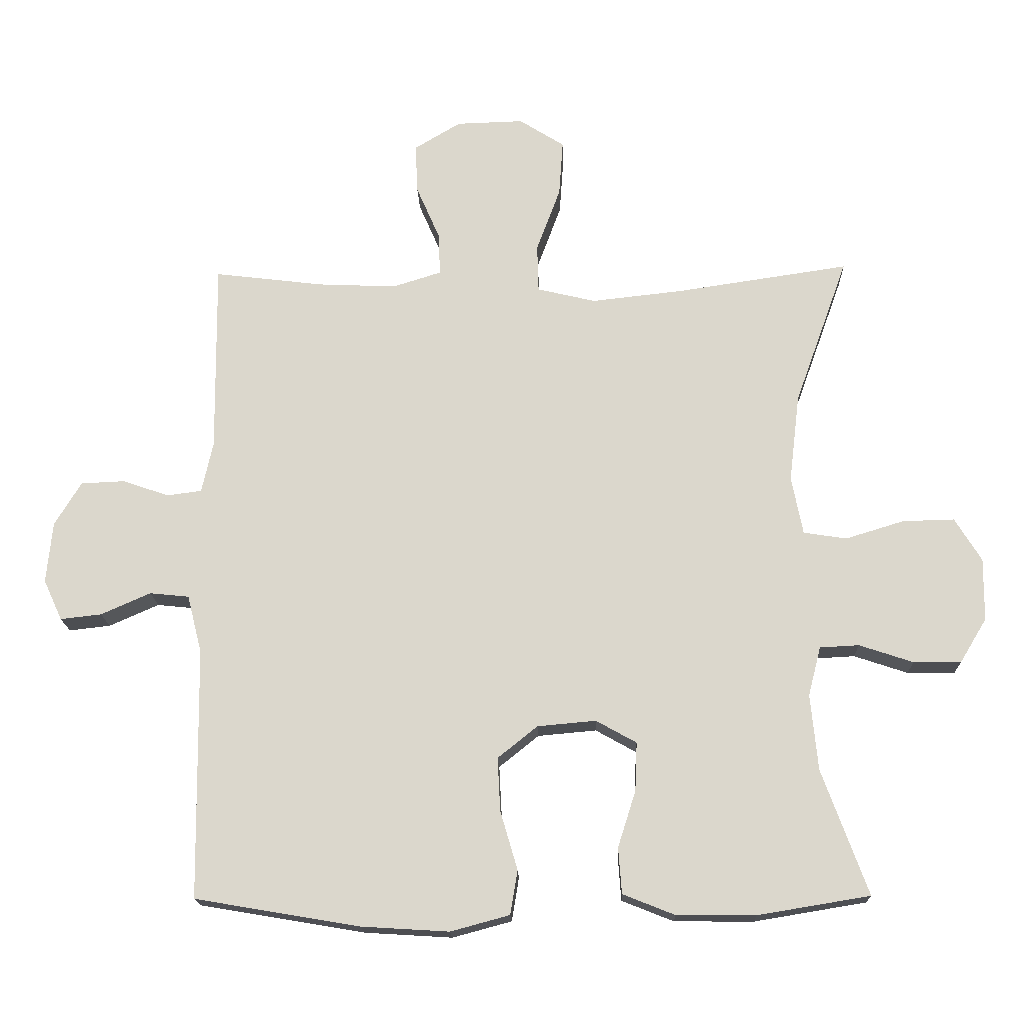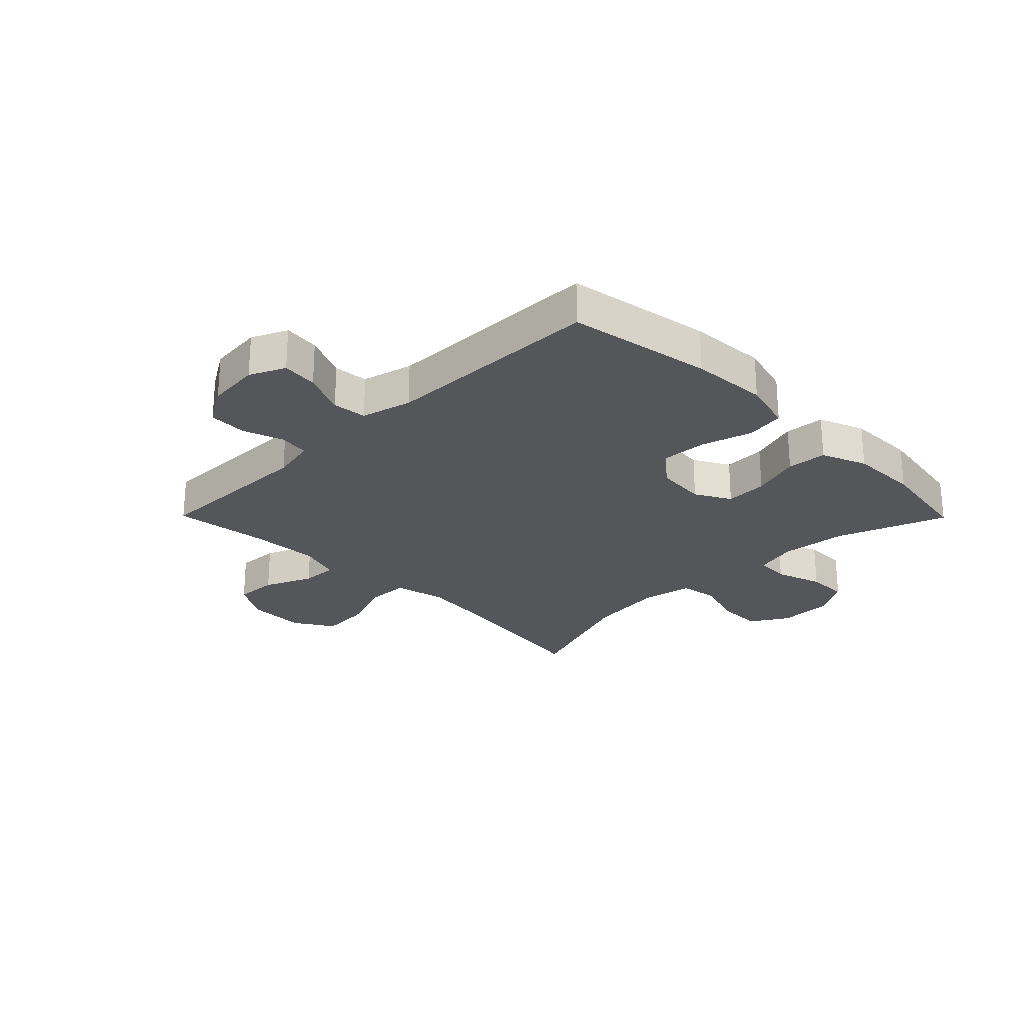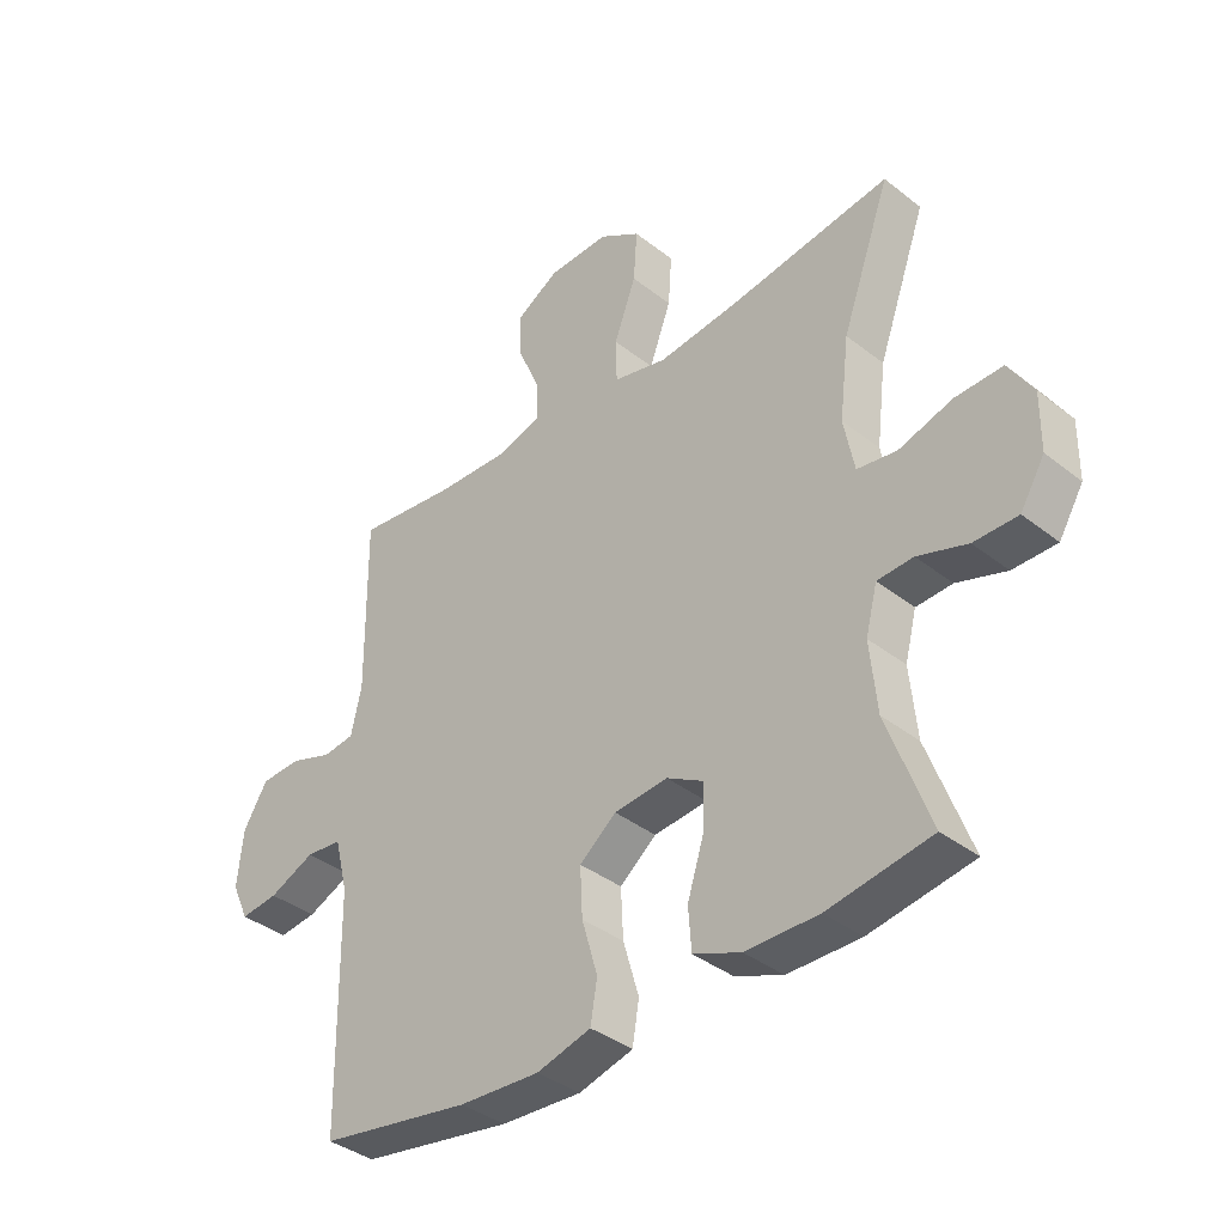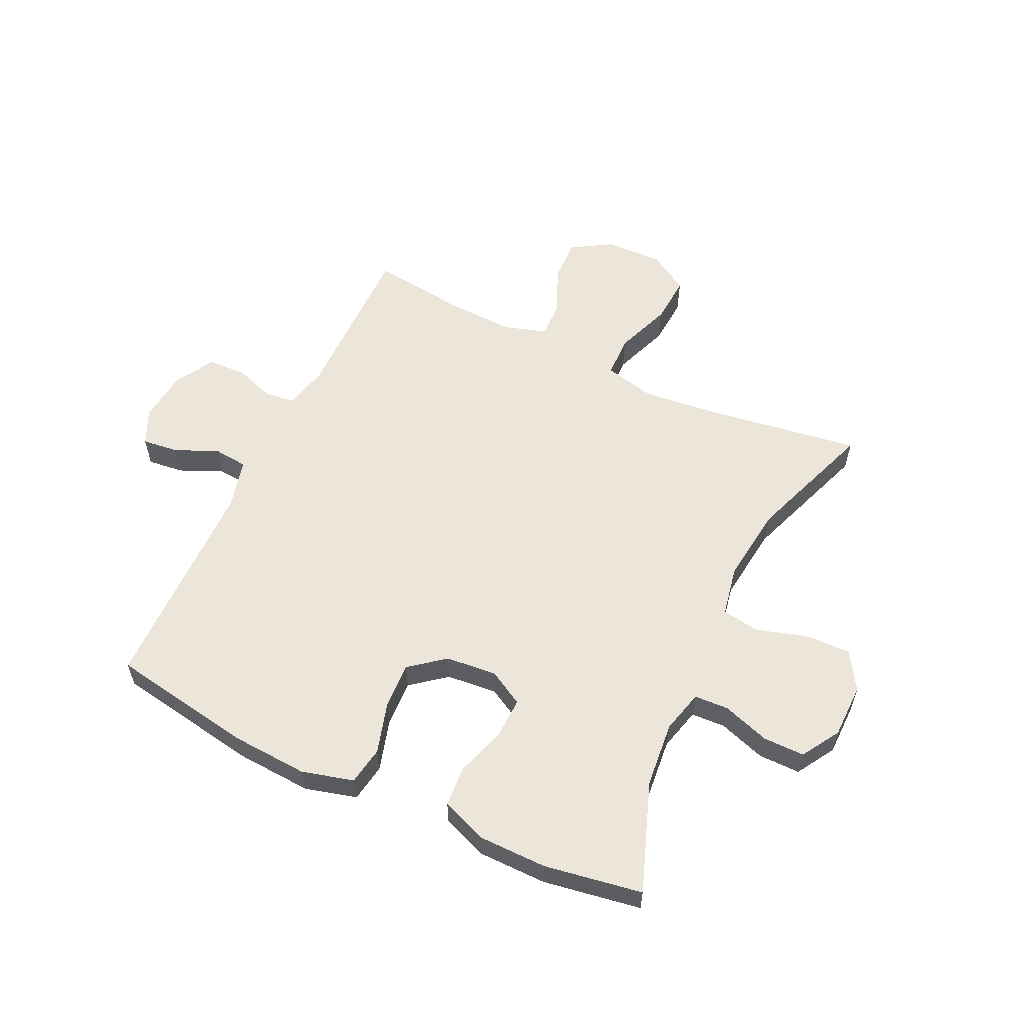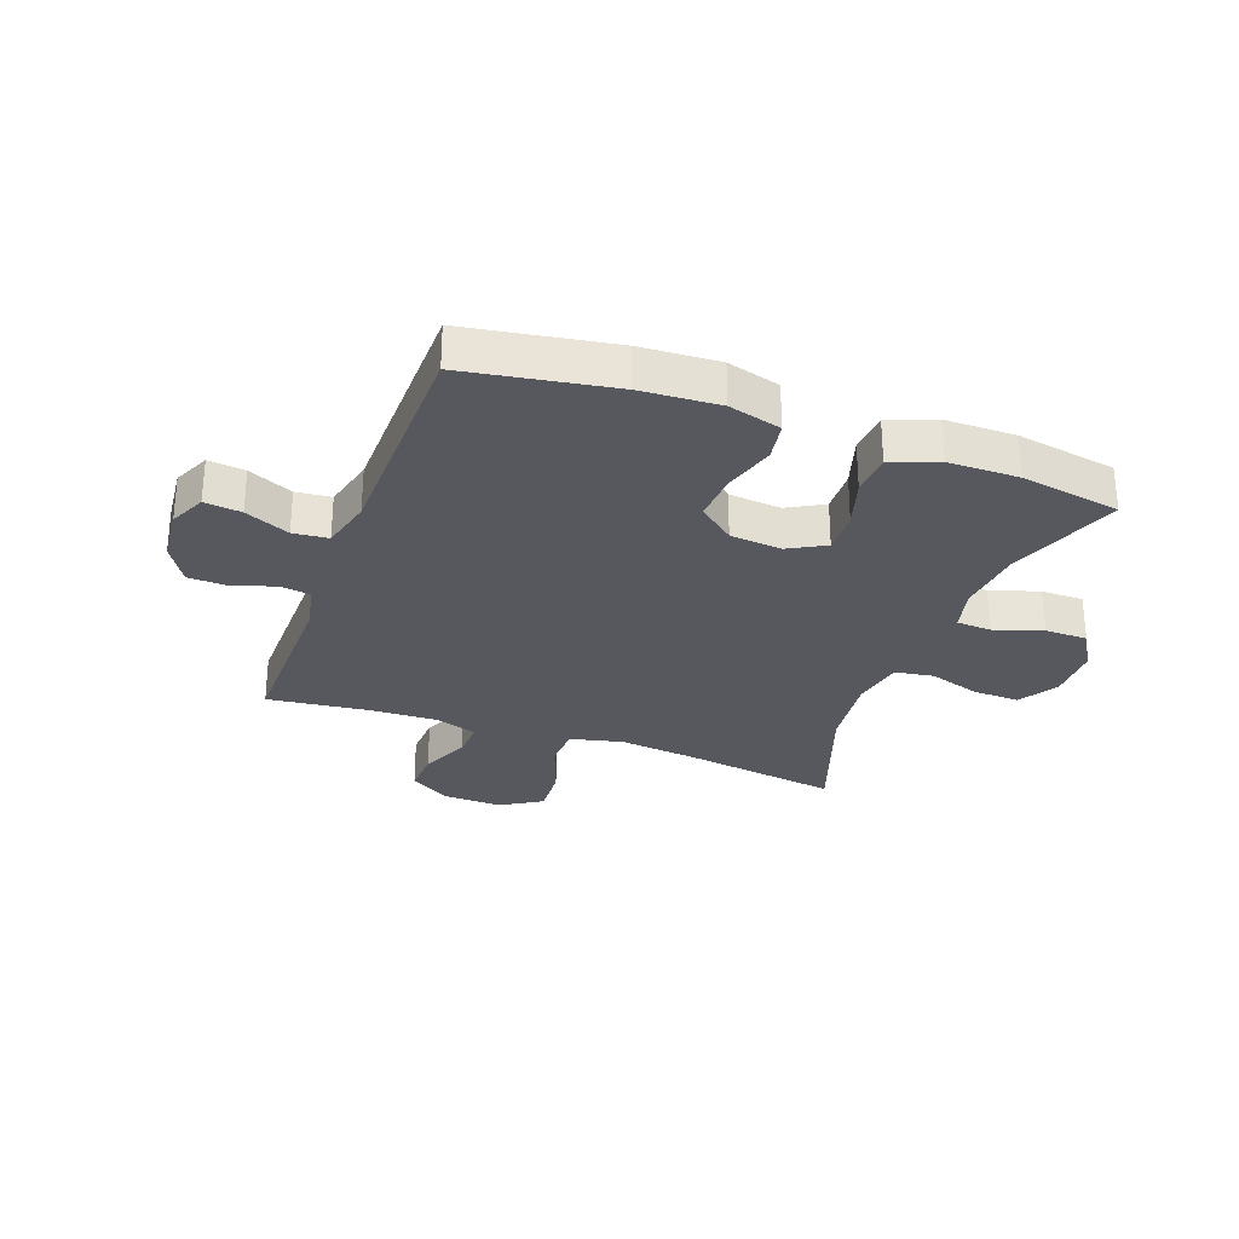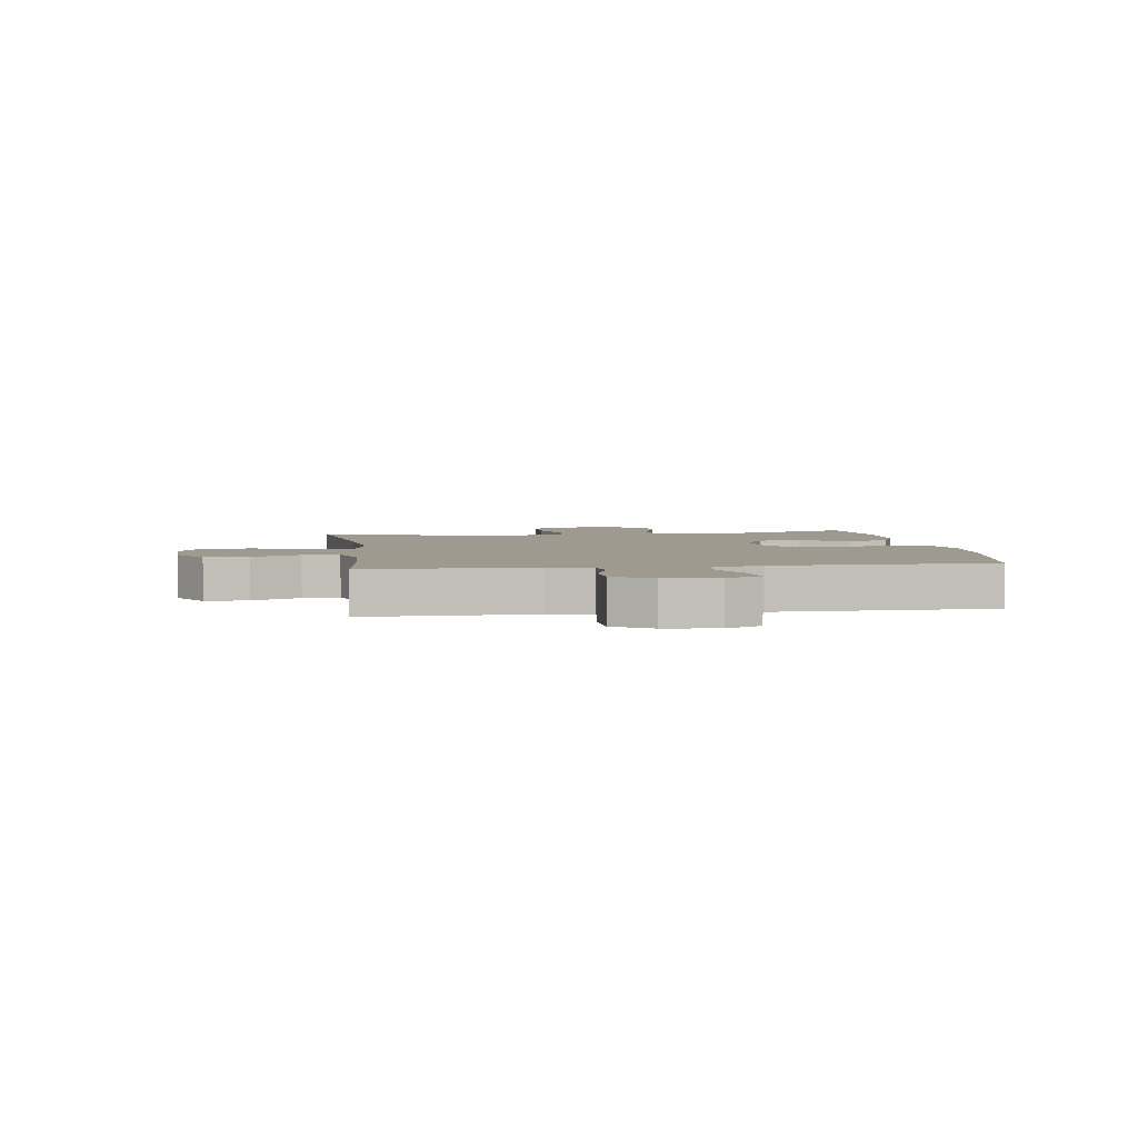
<metadata>
{"format":"obj","ext":"obj","renderer":"f3d","projection":"perspective","resolution":1024,"background":"white","views":[{"elev":-17.2,"azim":-178.2,"up":"+Z"},{"elev":-25.2,"azim":134.7,"up":"+Y"},{"elev":-37.8,"azim":-134.9,"up":"+Z"},{"elev":57.5,"azim":-154.6,"up":"+Y"},{"elev":-28.9,"azim":159.7,"up":"+Y"},{"elev":3.9,"azim":81.9,"up":"+Y"}]}
</metadata>
<code>
v 0.5 0.07 0.5
v 0.497 0.07 0.212
v 0.514 0.07 0.135
v 0.566 0.07 0.128
v 0.636 0.07 0.152
v 0.702 0.07 0.149
v 0.742 0.07 0.083
v 0.751 0.07 -0.009
v 0.723 0.07 -0.07
v 0.661 0.07 -0.063
v 0.586 0.07 -0.03
v 0.527 0.07 -0.036
v 0.505 0.07 -0.123
v 0.5 0.07 -0.5
v 0.252 0.07 -0.542
v 0.12 0.07 -0.55
v 0.031 0.07 -0.526
v 0.02 0.07 -0.46
v 0.046 0.07 -0.371
v 0.05 0.07 -0.291
v -0.01 0.07 -0.243
v -0.098 0.07 -0.235
v -0.159 0.07 -0.269
v -0.156 0.07 -0.342
v -0.129 0.07 -0.427
v -0.134 0.07 -0.496
v -0.212 0.07 -0.527
v -0.331 0.07 -0.528
v -0.5 0.07 -0.5
v -0.431 0.07 -0.312
v -0.42 0.07 -0.198
v -0.439 0.07 -0.124
v -0.498 0.07 -0.121
v -0.579 0.07 -0.148
v -0.651 0.07 -0.148
v -0.691 0.07 -0.082
v -0.692 0.07 0.012
v -0.652 0.07 0.077
v -0.574 0.07 0.075
v -0.486 0.07 0.048
v -0.421 0.07 0.058
v -0.404 0.07 0.146
v -0.42 0.07 0.278
v -0.5 0.07 0.5
v -0.238 0.07 0.461
v -0.102 0.07 0.446
v -0.014 0.07 0.467
v -0.012 0.07 0.539
v -0.048 0.07 0.636
v -0.054 0.07 0.72
v 0.014 0.07 0.763
v 0.115 0.07 0.76
v 0.185 0.07 0.718
v 0.182 0.07 0.644
v 0.146 0.07 0.561
v 0.144 0.07 0.498
v 0.217 0.07 0.475
v 0.335 0.07 0.48
v 0.5 0 0.5
v 0.497 0 0.212
v 0.514 0 0.135
v 0.566 0 0.128
v 0.636 0 0.152
v 0.702 0 0.149
v 0.742 0 0.083
v 0.751 0 -0.009
v 0.723 0 -0.07
v 0.661 0 -0.063
v 0.586 0 -0.03
v 0.527 0 -0.036
v 0.505 0 -0.123
v 0.5 0 -0.5
v 0.252 0 -0.542
v 0.12 0 -0.55
v 0.031 0 -0.526
v 0.02 0 -0.46
v 0.046 0 -0.371
v 0.05 0 -0.291
v -0.01 0 -0.243
v -0.098 0 -0.235
v -0.159 0 -0.269
v -0.156 0 -0.342
v -0.129 0 -0.427
v -0.134 0 -0.496
v -0.212 0 -0.527
v -0.331 0 -0.528
v -0.5 0 -0.5
v -0.431 0 -0.312
v -0.42 0 -0.198
v -0.439 0 -0.124
v -0.498 0 -0.121
v -0.579 0 -0.148
v -0.651 0 -0.148
v -0.691 0 -0.082
v -0.692 0 0.012
v -0.652 0 0.077
v -0.574 0 0.075
v -0.486 0 0.048
v -0.421 0 0.058
v -0.404 0 0.146
v -0.42 0 0.278
v -0.5 0 0.5
v -0.238 0 0.461
v -0.102 0 0.446
v -0.014 0 0.467
v -0.012 0 0.539
v -0.048 0 0.636
v -0.054 0 0.72
v 0.014 0 0.763
v 0.115 0 0.76
v 0.185 0 0.718
v 0.182 0 0.644
v 0.146 0 0.561
v 0.144 0 0.498
v 0.217 0 0.475
v 0.335 0 0.48
f 52 53 54 55
f 52 55 56
f 51 52 56
f 48 49 50 51
f 47 48 51 56
f 46 47 56 57
f 43 44 45
f 42 43 45 46
f 41 42 46 57
f 37 38 39 40
f 37 40 41
f 36 37 41
f 33 34 35 36
f 32 33 36 41
f 31 32 41 57
f 27 28 29 30
f 24 25 26 27
f 23 24 27 30
f 22 23 30 31
f 16 17 18 19
f 16 19 20
f 13 14 15 16
f 12 13 16 20
f 8 9 10 11
f 8 11 12
f 7 8 12
f 4 5 6 7
f 3 4 7 12
f 2 3 12 20
f 58 1 2 20
f 21 22 31 57
f 20 21 57 58
f 113 112 111 110
f 114 113 110
f 114 110 109
f 109 108 107 106
f 114 109 106 105
f 115 114 105 104
f 103 102 101
f 104 103 101 100
f 115 104 100 99
f 98 97 96 95
f 99 98 95
f 99 95 94
f 94 93 92 91
f 99 94 91 90
f 115 99 90 89
f 88 87 86 85
f 85 84 83 82
f 88 85 82 81
f 89 88 81 80
f 77 76 75 74
f 78 77 74
f 74 73 72 71
f 78 74 71 70
f 69 68 67 66
f 70 69 66
f 70 66 65
f 65 64 63 62
f 70 65 62 61
f 78 70 61 60
f 78 60 59 116
f 115 89 80 79
f 116 115 79 78
f 1 59 60 2
f 2 60 61 3
f 3 61 62 4
f 4 62 63 5
f 5 63 64 6
f 6 64 65 7
f 7 65 66 8
f 8 66 67 9
f 9 67 68 10
f 10 68 69 11
f 11 69 70 12
f 12 70 71 13
f 13 71 72 14
f 14 72 73 15
f 15 73 74 16
f 16 74 75 17
f 17 75 76 18
f 18 76 77 19
f 19 77 78 20
f 20 78 79 21
f 21 79 80 22
f 22 80 81 23
f 23 81 82 24
f 24 82 83 25
f 25 83 84 26
f 26 84 85 27
f 27 85 86 28
f 28 86 87 29
f 29 87 88 30
f 30 88 89 31
f 31 89 90 32
f 32 90 91 33
f 33 91 92 34
f 34 92 93 35
f 35 93 94 36
f 36 94 95 37
f 37 95 96 38
f 38 96 97 39
f 39 97 98 40
f 40 98 99 41
f 41 99 100 42
f 42 100 101 43
f 43 101 102 44
f 44 102 103 45
f 45 103 104 46
f 46 104 105 47
f 47 105 106 48
f 48 106 107 49
f 49 107 108 50
f 50 108 109 51
f 51 109 110 52
f 52 110 111 53
f 53 111 112 54
f 54 112 113 55
f 55 113 114 56
f 56 114 115 57
f 57 115 116 58
f 58 116 59 1

</code>
